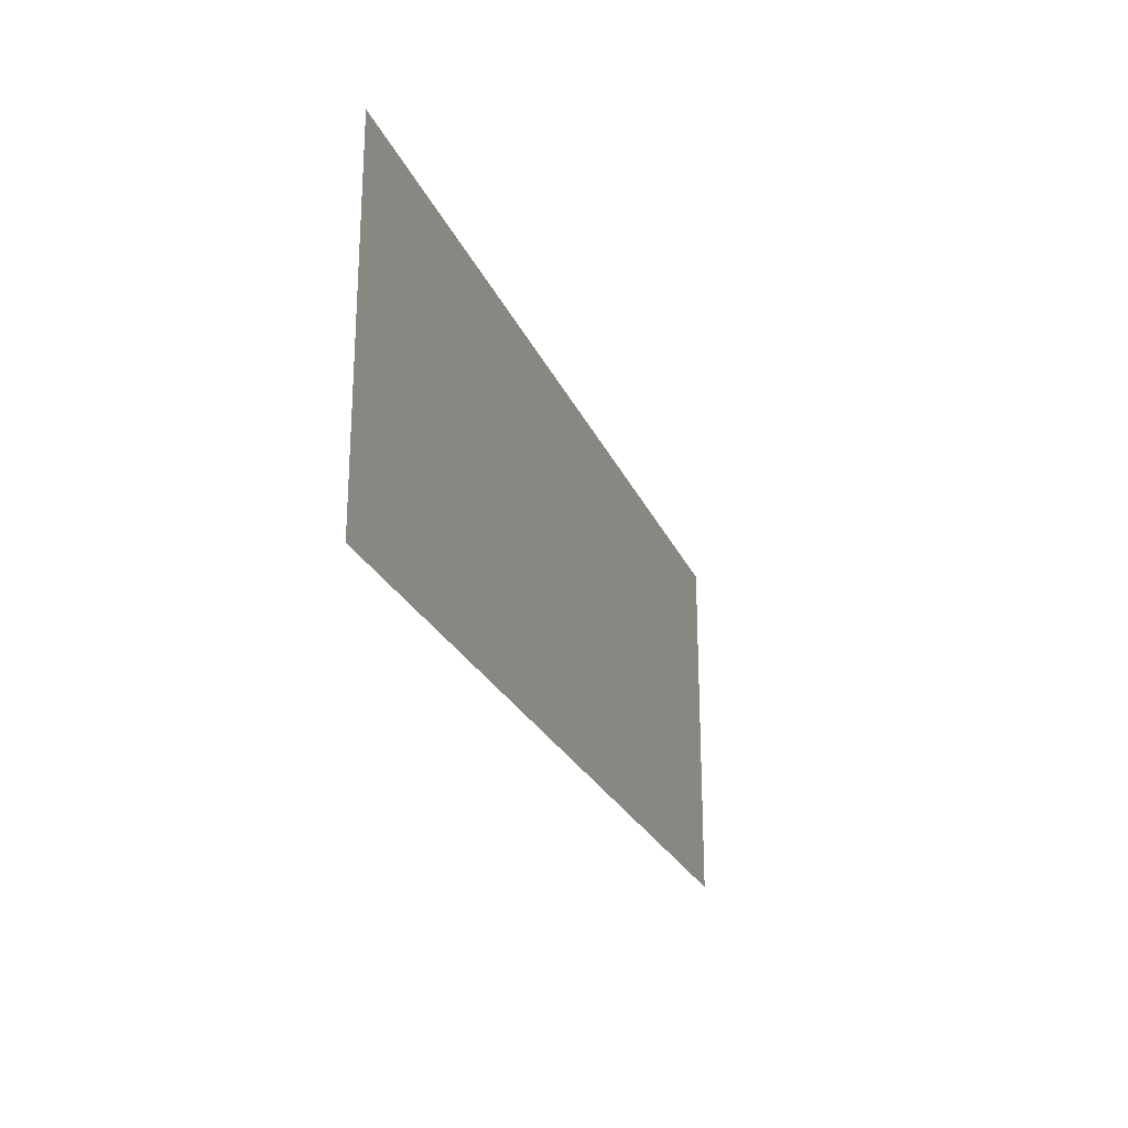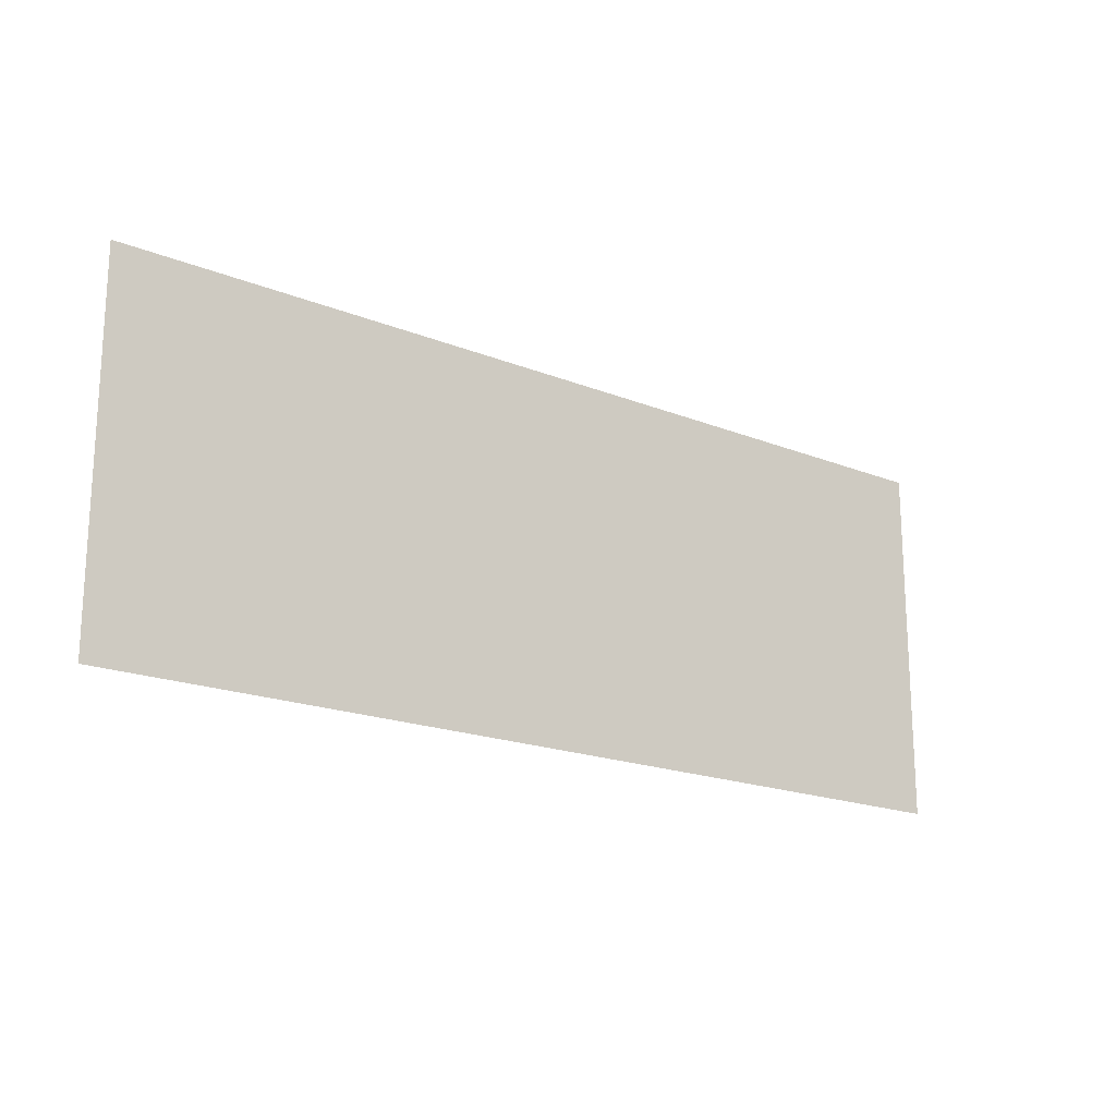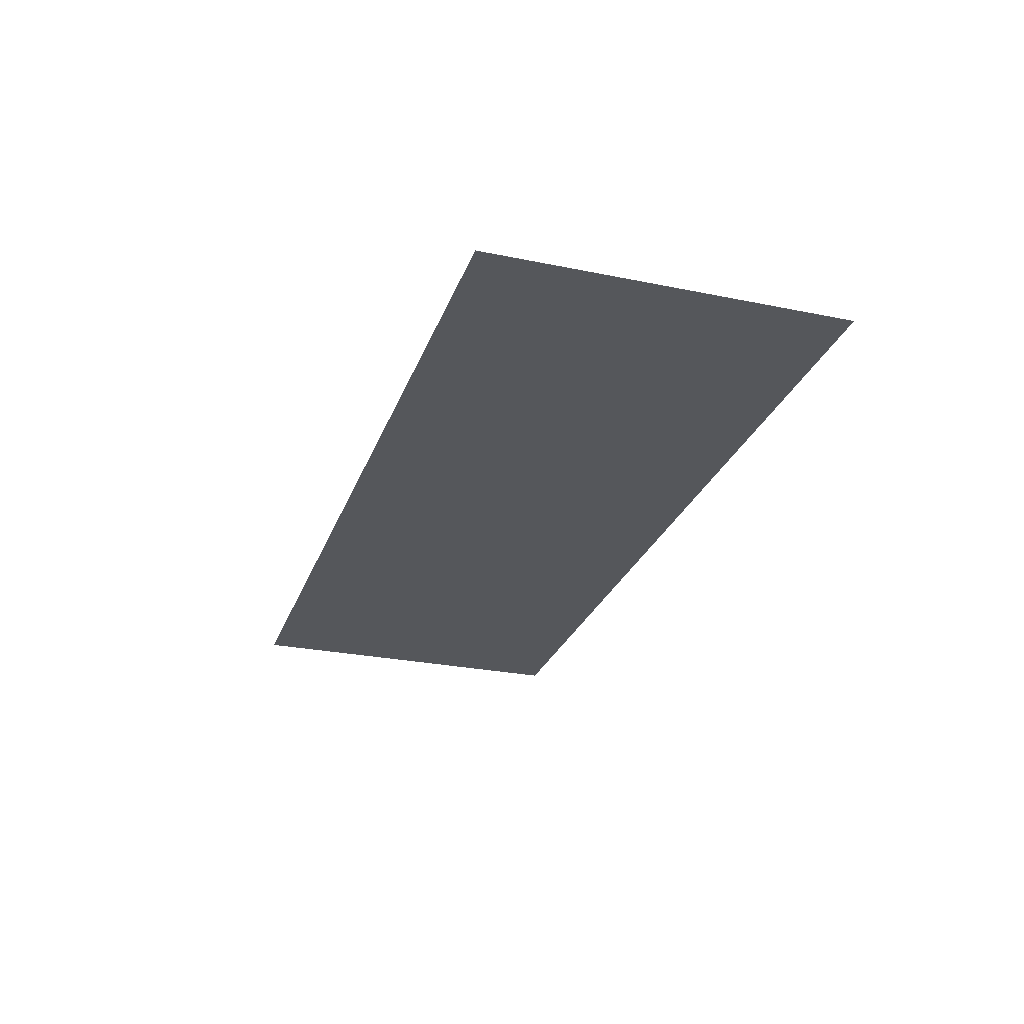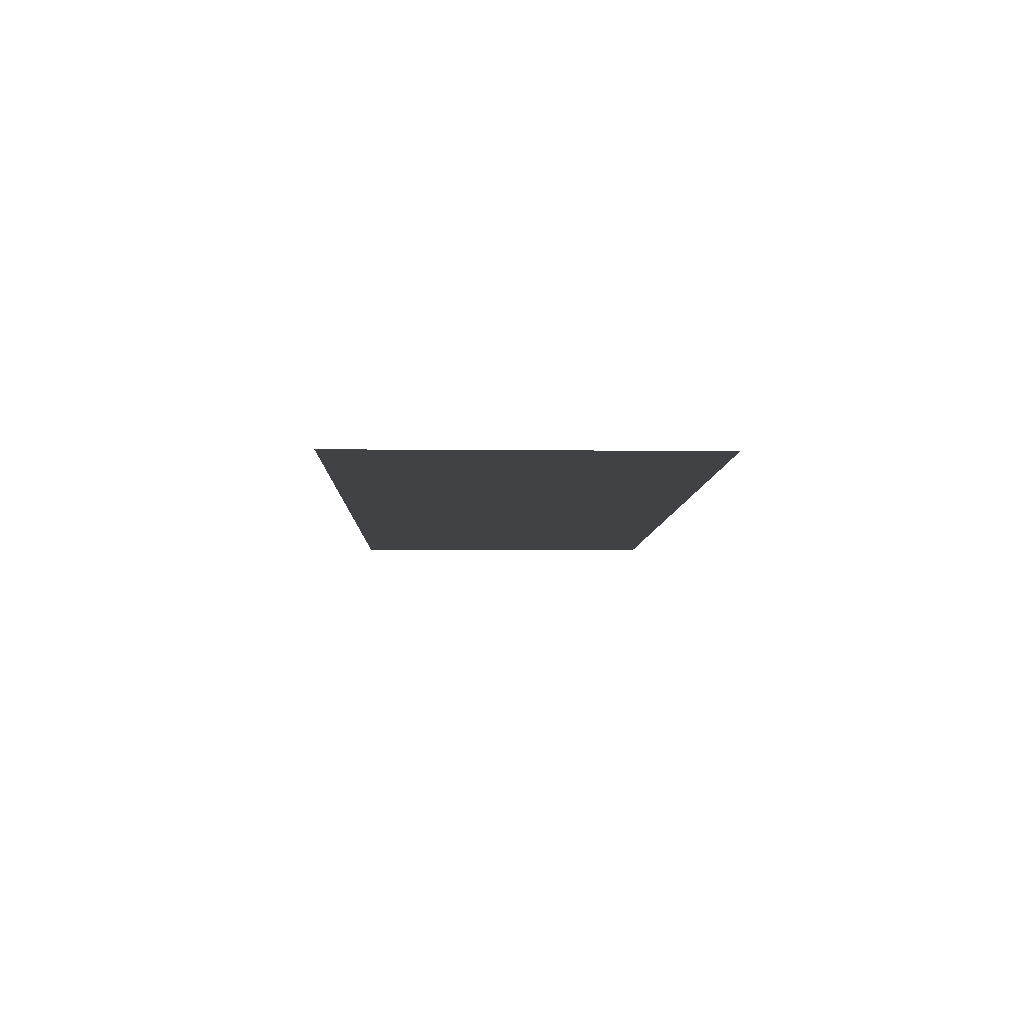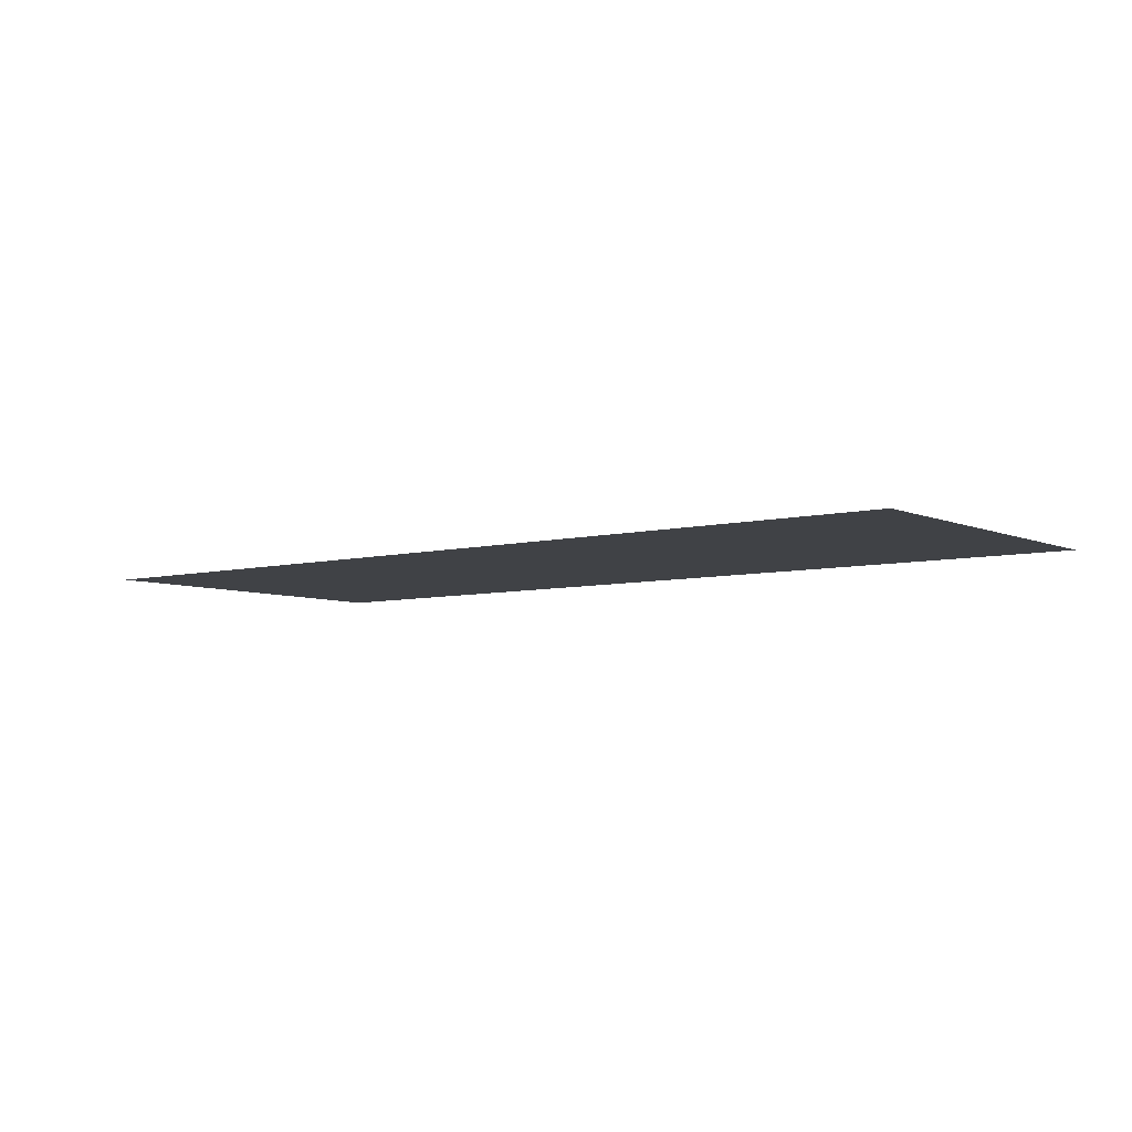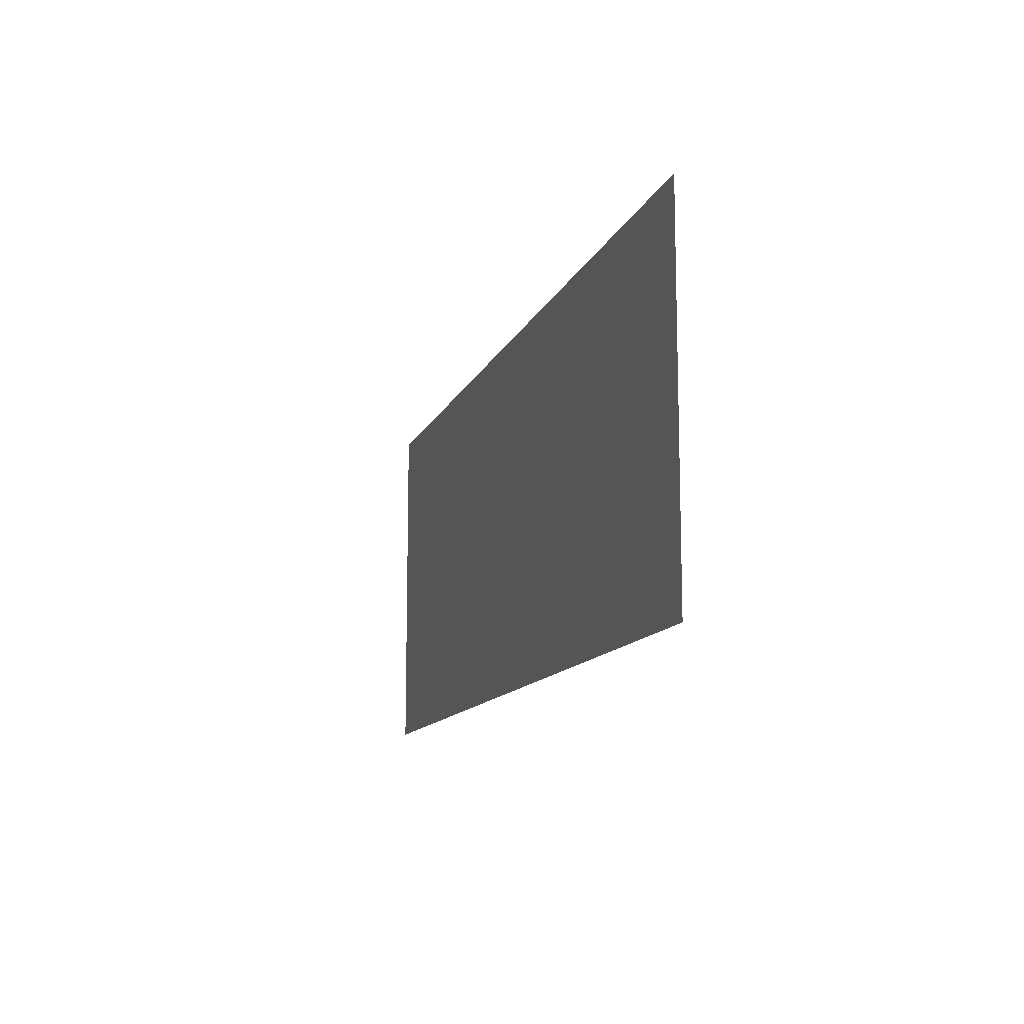
<metadata>
{"format":"obj","ext":"obj","renderer":"f3d","projection":"perspective","resolution":1024,"background":"white","views":[{"elev":-24.2,"azim":108.9,"up":"+Z"},{"elev":-18.7,"azim":-37.5,"up":"+Z"},{"elev":-26.9,"azim":-107.7,"up":"+Y"},{"elev":-6.5,"azim":-91.7,"up":"+Y"},{"elev":-6.1,"azim":-142.2,"up":"+Y"},{"elev":-12.1,"azim":-106.2,"up":"+Z"}]}
</metadata>
<code>
g default
v -1.25 0.9399 0.4881
v -0.8929 0.9399 0.4881
v -0.8929 0.9399 -0.4881
v -1.25 0.9399 -0.4881
v 0.8929 0.9399 0.4881
v 1.25 0.9399 0.4881
v 1.25 0.9399 -0.4881
v 0.8929 0.9399 -0.4881
v 0.5357 0.9399 0.4881
v 0.5357 0.9399 -0.4881
v 0.1786 0.9399 0.4881
v 0.1786 0.9399 -0.4881
v -0.1786 0.9399 0.4881
v -0.1786 0.9399 -0.4881
v -0.5357 0.9399 0.4881
v -0.5357 0.9399 -0.4881
g polySurface6 bridge:pCube14
f 4 1 2 3
f 8 5 6 7
f 10 9 5 8
f 12 11 9 10
f 14 13 11 12
f 16 15 13 14
f 3 2 15 16

</code>
